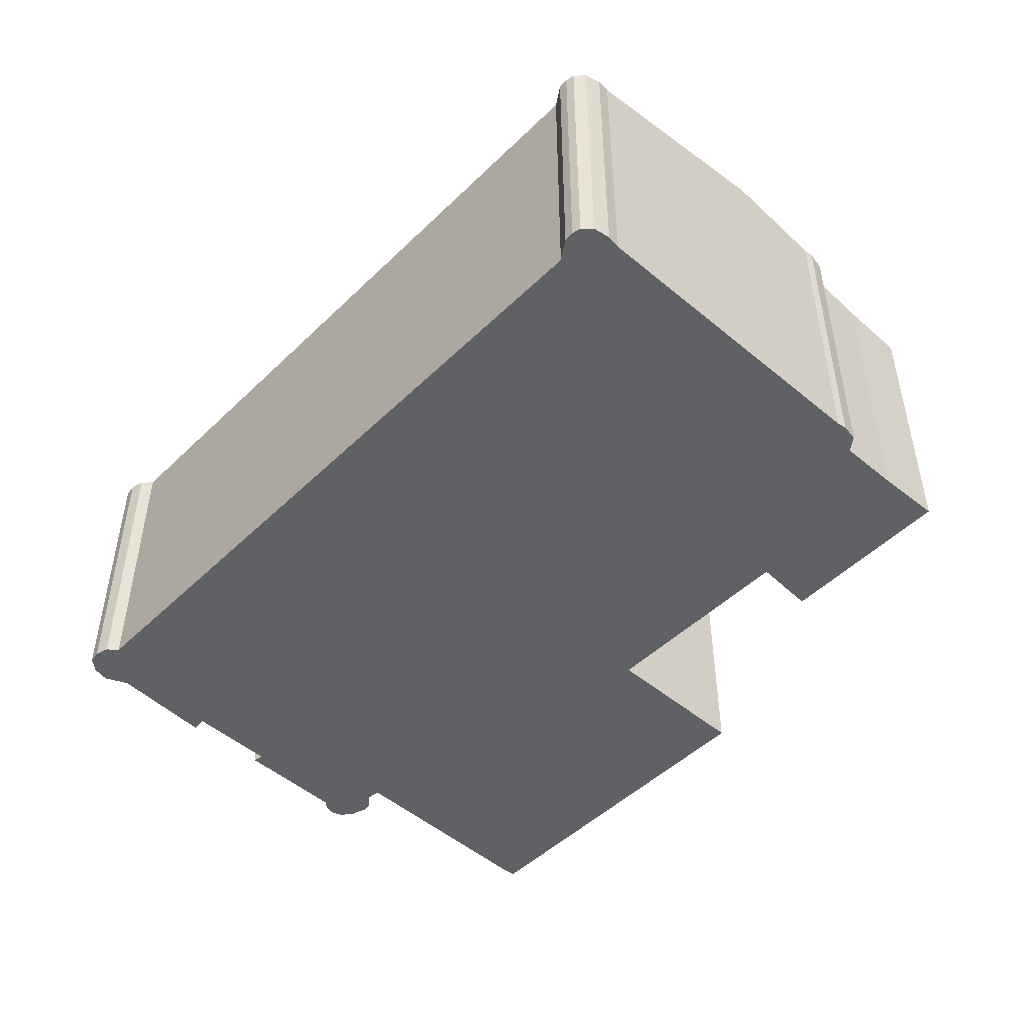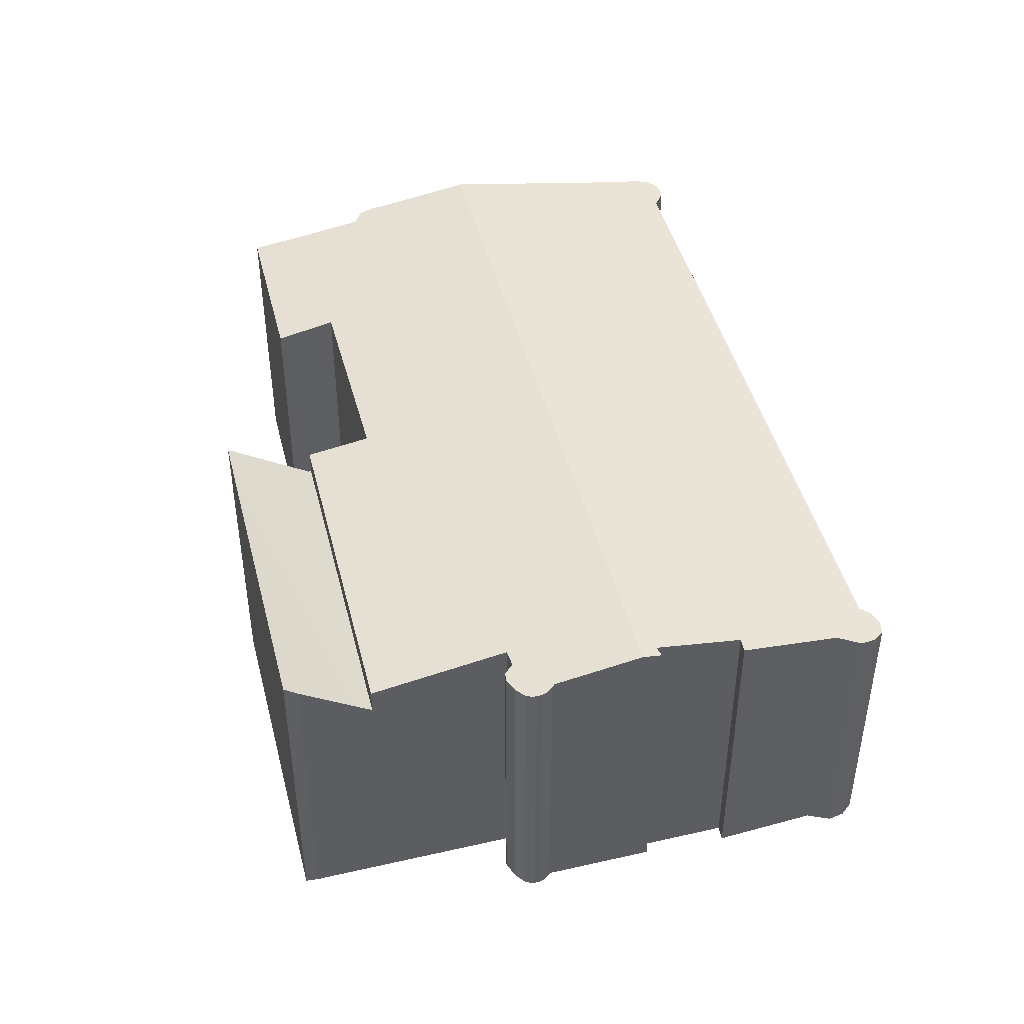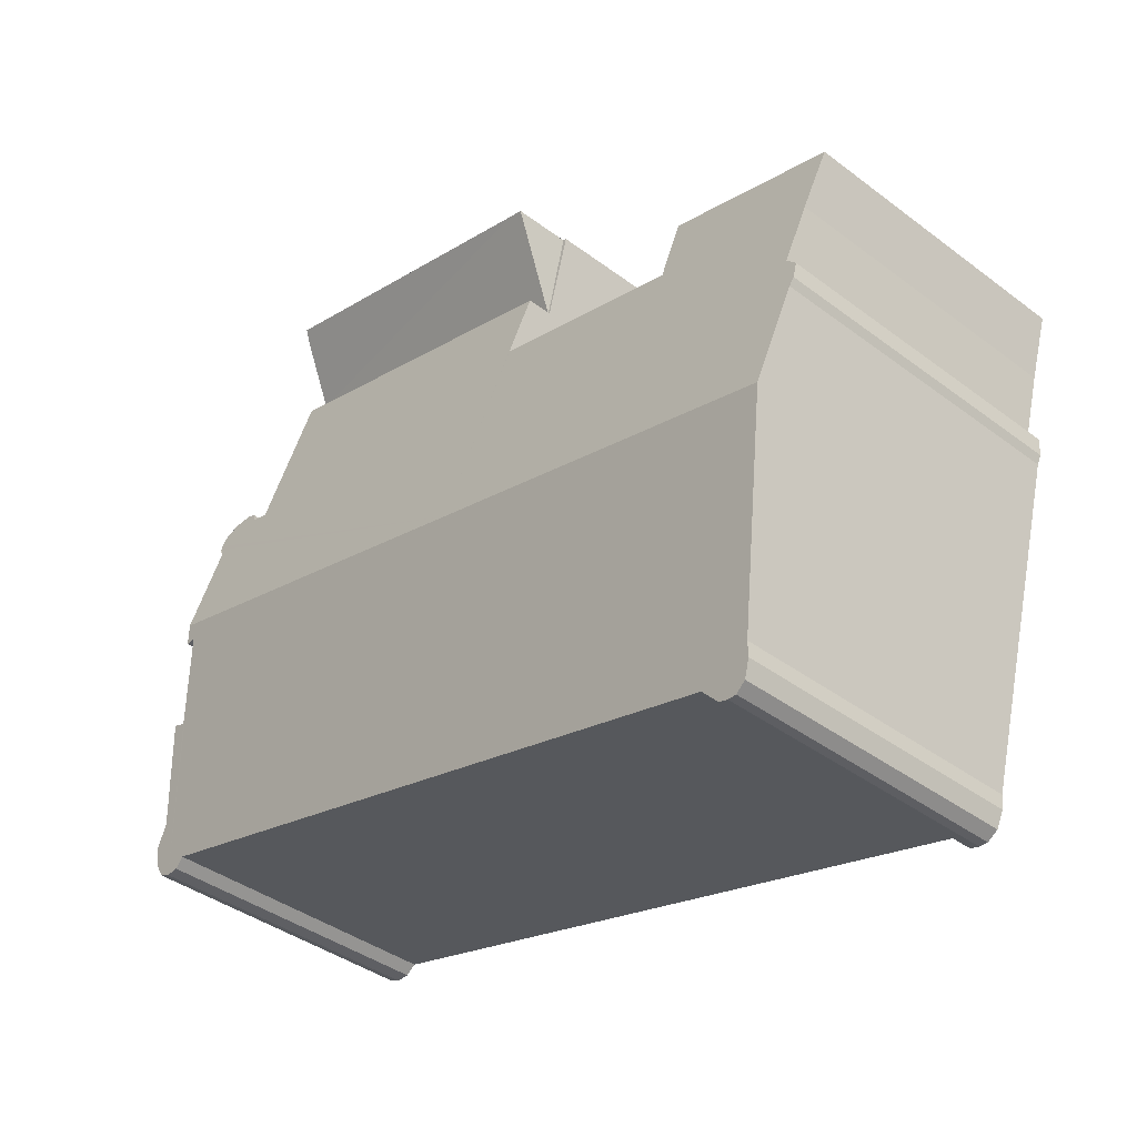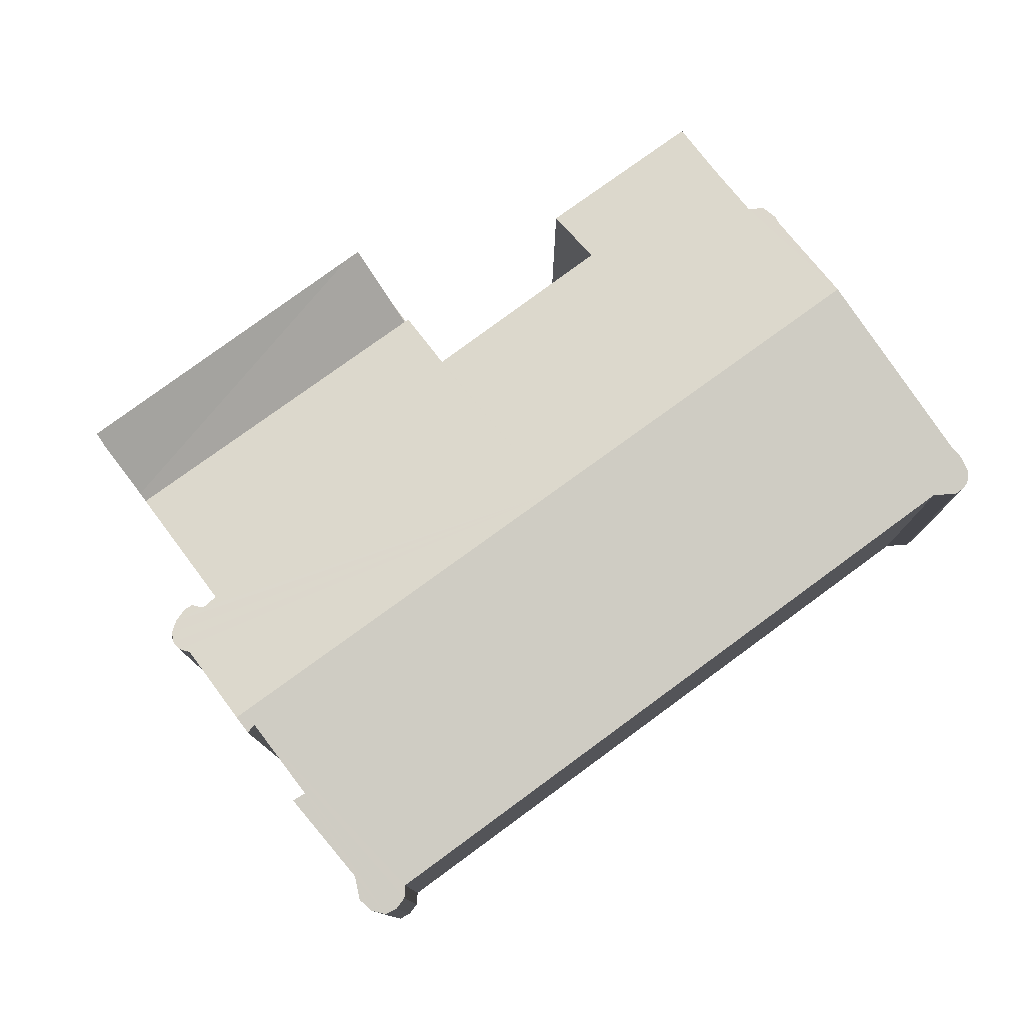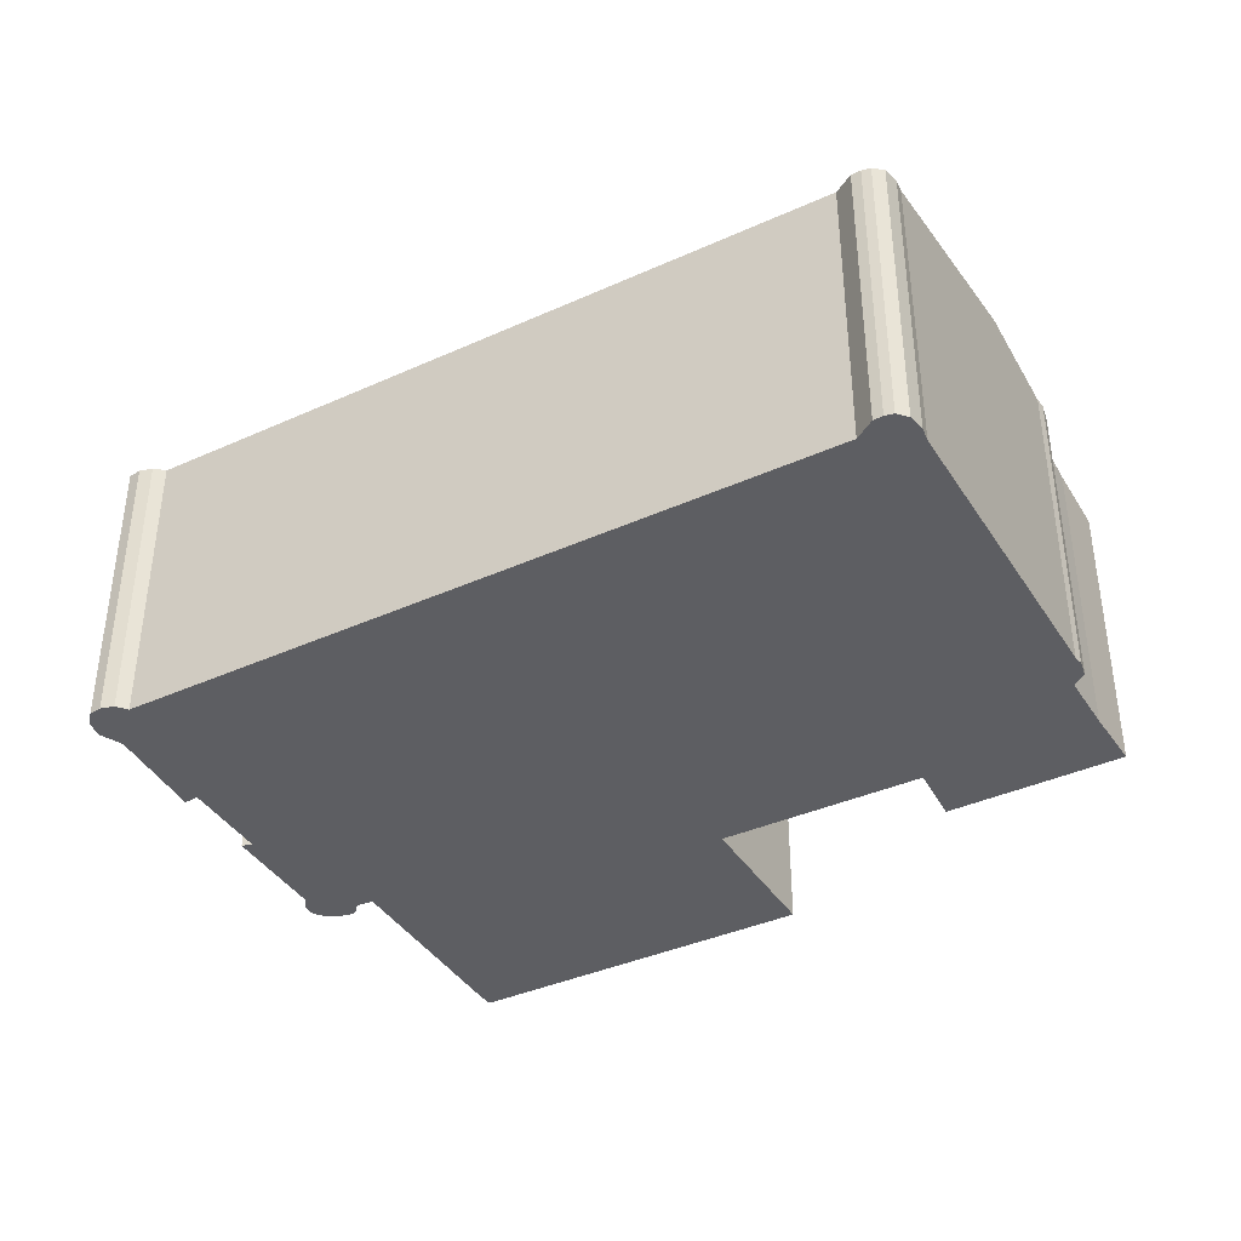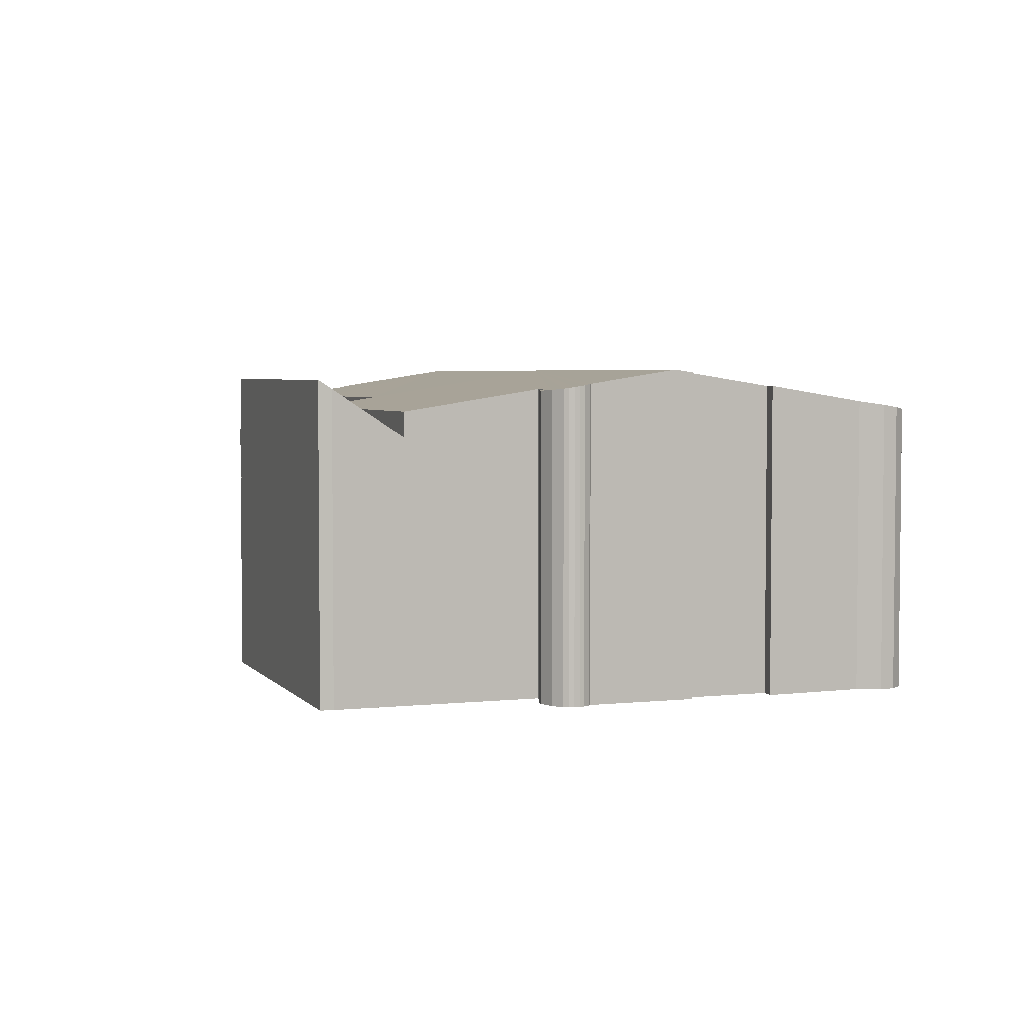
<metadata>
{"format":"obj","ext":"obj","renderer":"f3d","projection":"perspective","resolution":1024,"background":"white","views":[{"elev":-48.8,"azim":-148.1,"up":"+Y"},{"elev":44.8,"azim":60.8,"up":"+Y"},{"elev":-40.0,"azim":-132.8,"up":"+Z"},{"elev":77.9,"azim":128.6,"up":"+Y"},{"elev":-39.2,"azim":-165.8,"up":"+Y"},{"elev":3.8,"azim":55.6,"up":"+Y"}]}
</metadata>
<code>
v  3.677 9.464 -15.39
v  4.267 9.331 -16.11
v  3.909 9.379 -15.89
v  3.622 9.533 -14.95
v  4.557 9.321 -16.1
v  1.805 10.61 -8.274
v  4.857 9.322 -16.01
v  5.36 9.386 -15.45
v  15.94 9.381 -12.57
v  14.06 10.61 -4.908
v  27.7 9.375 -9.381
v  26.73 10.52 -2.002
v  26.91 10.61 -1.376
v  28.06 9.324 -9.629
v  28.5 9.304 -9.642
v  27.44 10.08 -4.784
v  28.87 9.313 -9.476
v  28.54 9.57 -7.858
v  29.08 9.374 -9.012
v  29.07 9.402 -8.83
v  27.07 10.51 -1.996
v  27.88 10.08 -4.629
v  29.05 9.455 -8.481
v  28.96 9.475 -8.371
v  26.28 10.06 2.117
v  26.33 10.09 1.948
v  26.06 10.01 2.387
v  25.66 9.968 2.554
v  24.71 9.993 2.121
v  25.13 9.94 2.591
v  24.88 9.946 2.486
v  24.15 9.985 2.021
v  23.04 9.288 6.365
v  12.03 9.288 3.341
v  12.52 9.616 1.289
v  11.97 9.288 3.325
v  5.991 9.603 -0.416
v  1.12 9.919 -3.865
v  0.771 9.965 -4.265
v  0.94 10.1 -5.099
v  0.815 10.05 -4.825
v  0 9.293 5.69e-16
v  5.584 9.294 1.533
v  0.598 9.613 -1.967
v  26.33 10.11 1.772
v  26.19 10.16 1.439
v  26.19 -8.811e-17 1.439
v  27.07 1.222e-16 -1.996
v  26.91 8.426e-17 -1.376
v  26.73 1.226e-16 -2.002
v  27.44 2.929e-16 -4.784
v  27.88 2.834e-16 -4.629
v  28.54 4.812e-16 -7.858
v  29.05 5.193e-16 -8.481
v  29.08 5.518e-16 -9.012
v  29.07 5.407e-16 -8.83
v  5.991 2.547e-17 -0.416
v  5.584 -9.387e-17 1.533
v  24.15 -1.238e-16 2.021
v  23.04 -3.897e-16 6.365
v  26.33 -1.193e-16 1.948
v  26.28 -1.296e-16 2.117
v  26.33 -1.085e-16 1.772
v  26.24 -9.271e-17 1.514
v  26.24 10.15 1.514
v  28.06 5.896e-16 -9.629
v  28.5 5.904e-16 -9.642
v  27.7 5.744e-16 -9.381
v  15.94 7.699e-16 -12.57
v  5.36 9.458e-16 -15.45
v  4.857 9.805e-16 -16.01
v  4.557 9.861e-16 -16.1
v  4.267 9.868e-16 -16.11
v  0 0 0
v  12.52 -7.893e-17 1.289
v  11.97 -2.036e-16 3.325
v  12.03 -2.046e-16 3.341
v  24.71 -1.299e-16 2.121
v  25.66 -1.564e-16 2.554
v  25.13 -1.587e-16 2.591
v  28.96 5.126e-16 -8.371
v  26.06 -1.462e-16 2.387
v  26.19 -1.388e-16 2.267
v  26.19 10.03 2.267
v  28.87 5.802e-16 -9.476
v  3.909 9.732e-16 -15.89
v  3.677 9.423e-16 -15.39
v  0.94 3.122e-16 -5.099
v  0.815 2.954e-16 -4.825
v  3.622 9.151e-16 -14.95
v  1.805 5.066e-16 -8.274
v  0.771 2.612e-16 -4.265
v  1.12 2.367e-16 -3.865
v  0.598 1.204e-16 -1.967
v  24.88 -1.522e-16 2.486
v  11.23 8.48 6.083
v  12.03 8.48 3.341
v  11.97 8.48 3.325
v  11.35 8.48 6.115
v  11.23 -3.725e-16 6.083
v  11.35 -3.744e-16 6.115
v  11.81 10.29 6.238
v  22.46 10 8.62
v  22.92 8.788 6.836
v  22.32 10.29 9.026
v  23.04 8.48 6.365
v  11.35 10.29 6.115
v  22.32 -5.527e-16 9.026
v  11.81 -3.82e-16 6.238
v  22.46 -5.278e-16 8.62
v  22.92 -4.186e-16 6.836
g defaultobject
f 1 2 3
f 2 1 4
f 2 4 5
f 5 4 6
f 5 6 7
f 7 6 8
f 8 6 9
f 9 6 10
f 9 10 11
f 11 10 12
f 12 10 13
f 11 12 14
f 14 12 15
f 15 12 16
f 15 16 17
f 17 16 18
f 17 18 19
f 19 18 20
f 12 13 21
f 22 18 16
f 18 23 20
f 23 18 24
f 10 25 26
f 25 10 27
f 27 10 28
f 28 10 29
f 28 29 30
f 30 29 31
f 29 10 32
f 32 10 33
f 33 10 34
f 34 10 35
f 34 35 36
f 6 35 10
f 35 6 37
f 37 6 38
f 38 6 39
f 39 6 40
f 39 40 41
f 37 42 43
f 42 37 44
f 44 37 38
f 26 45 10
f 46 10 45
f 13 10 46
f 47 13 46
f 13 47 21
f 21 47 48
f 48 47 49
f 50 16 12
f 16 50 51
f 52 18 22
f 18 52 53
f 54 20 23
f 20 54 19
f 19 54 55
f 55 54 56
f 43 57 37
f 57 43 58
f 33 59 32
f 59 33 60
f 25 61 26
f 61 25 62
f 26 63 45
f 63 26 61
f 45 64 65
f 64 45 63
f 21 50 12
f 50 21 48
f 15 66 14
f 66 15 67
f 68 9 11
f 9 68 69
f 9 69 8
f 8 69 70
f 71 5 7
f 5 71 72
f 5 73 2
f 73 5 72
f 16 52 22
f 52 16 51
f 42 58 43
f 58 42 74
f 37 75 35
f 75 37 57
f 76 34 36
f 34 76 33
f 33 76 60
f 60 76 77
f 32 78 29
f 78 32 59
f 30 79 28
f 79 30 80
f 53 24 18
f 24 53 23
f 23 53 54
f 54 53 81
f 28 82 27
f 82 28 79
f 27 83 84
f 83 27 82
f 84 62 25
f 62 84 83
f 55 17 19
f 17 55 85
f 85 15 17
f 15 85 67
f 70 7 8
f 7 70 71
f 65 47 46
f 47 65 64
f 14 68 11
f 68 14 66
f 2 86 3
f 86 2 73
f 3 87 1
f 87 3 86
f 88 41 40
f 41 88 89
f 1 90 4
f 90 1 87
f 90 6 4
f 6 90 40
f 40 90 88
f 88 90 91
f 89 39 41
f 39 89 92
f 93 44 38
f 44 93 94
f 94 42 44
f 42 94 74
f 75 36 35
f 36 75 76
f 92 38 39
f 38 92 93
f 78 31 29
f 31 78 95
f 95 30 31
f 30 95 80
f 83 61 62
f 61 83 63
f 63 83 64
f 64 83 82
f 64 82 79
f 64 79 47
f 47 79 49
f 49 79 48
f 48 79 50
f 50 79 80
f 50 80 51
f 77 59 60
f 51 53 52
f 53 51 85
f 85 51 67
f 67 51 80
f 67 80 95
f 67 95 66
f 66 95 78
f 66 78 59
f 66 59 68
f 68 59 69
f 69 59 77
f 69 77 75
f 75 77 76
f 69 75 57
f 69 57 70
f 81 56 54
f 56 81 53
f 56 53 55
f 55 53 85
f 74 57 58
f 57 74 70
f 70 74 94
f 70 94 71
f 89 88 92
f 94 72 71
f 72 94 93
f 72 93 92
f 72 92 73
f 73 92 86
f 86 92 88
f 86 88 91
f 86 91 90
f 86 90 87
f 96 97 98
f 97 96 99
f 100 99 96
f 99 100 101
f 101 97 99
f 97 101 77
f 77 98 97
f 98 77 76
f 76 96 98
f 96 76 100
f 76 101 100
f 101 76 77
f 102 103 104
f 103 102 105
f 97 104 106
f 104 97 102
f 102 97 107
f 102 108 105
f 108 102 107
f 108 107 109
f 109 107 101
f 108 103 105
f 103 108 110
f 110 104 103
f 104 110 106
f 106 110 60
f 60 110 111
f 60 97 106
f 97 60 77
f 97 101 107
f 101 97 77
f 109 110 108
f 110 109 111
f 111 109 101
f 111 101 77
f 111 77 60

</code>
